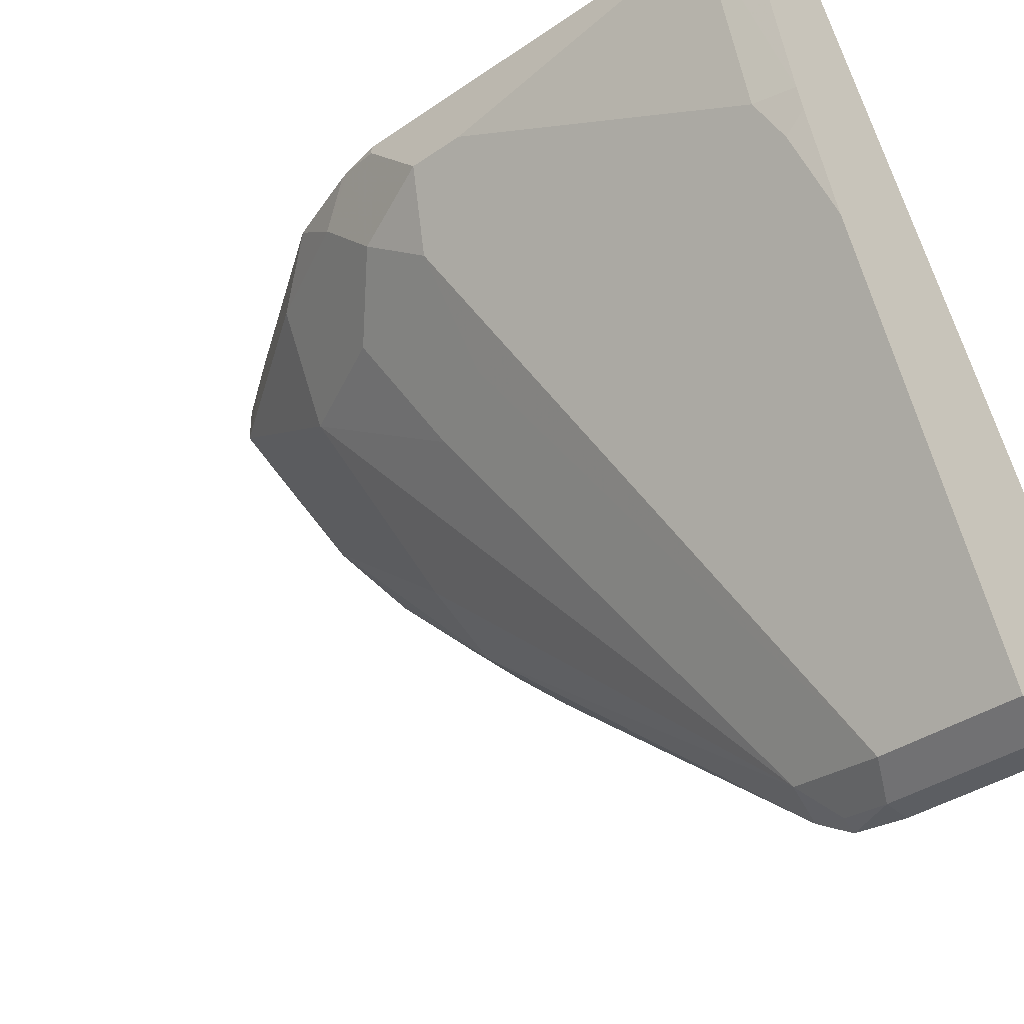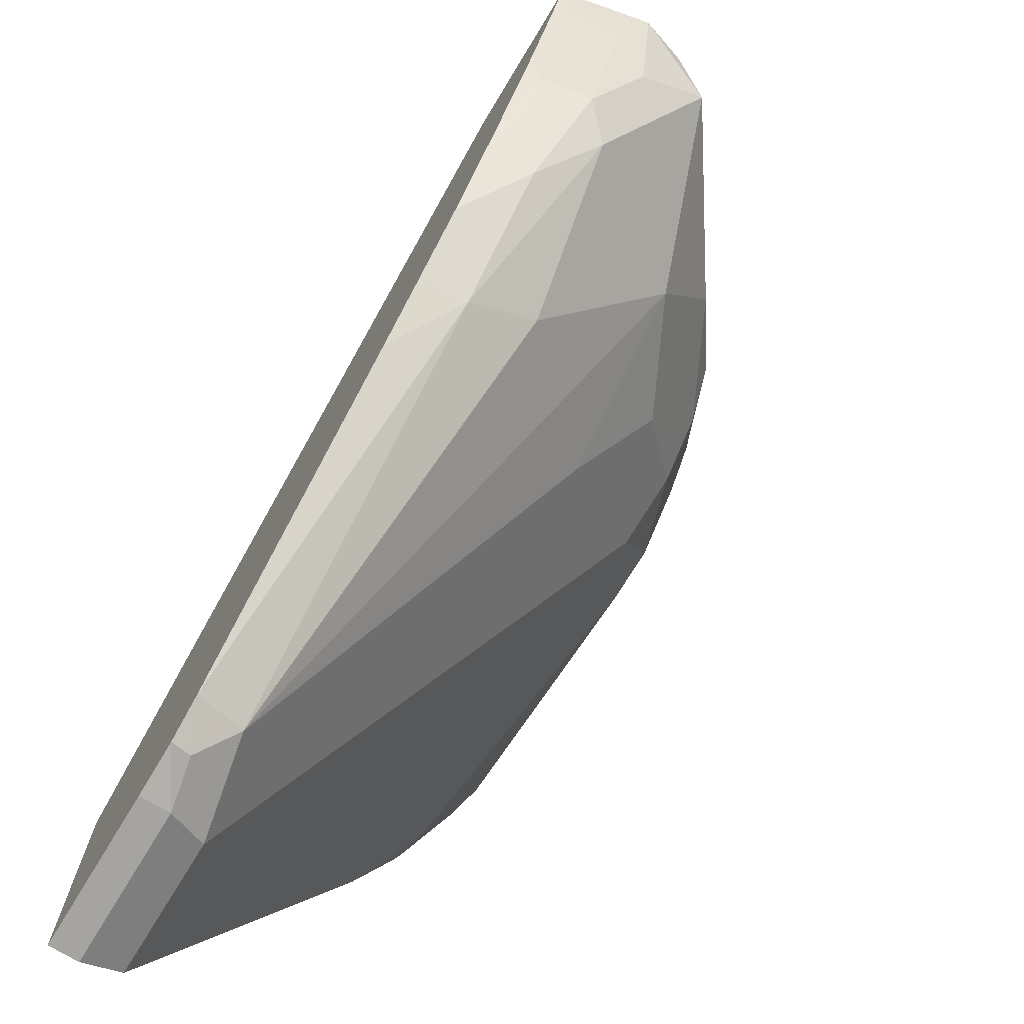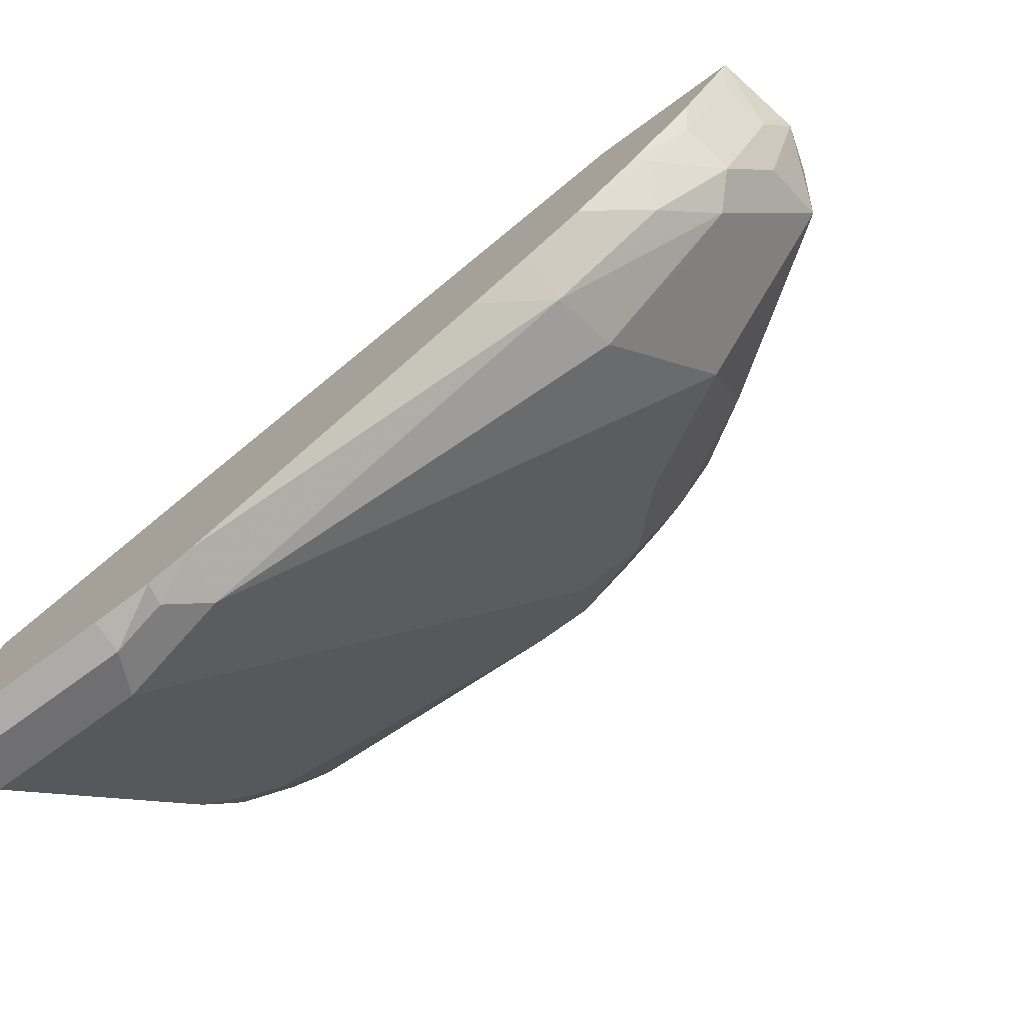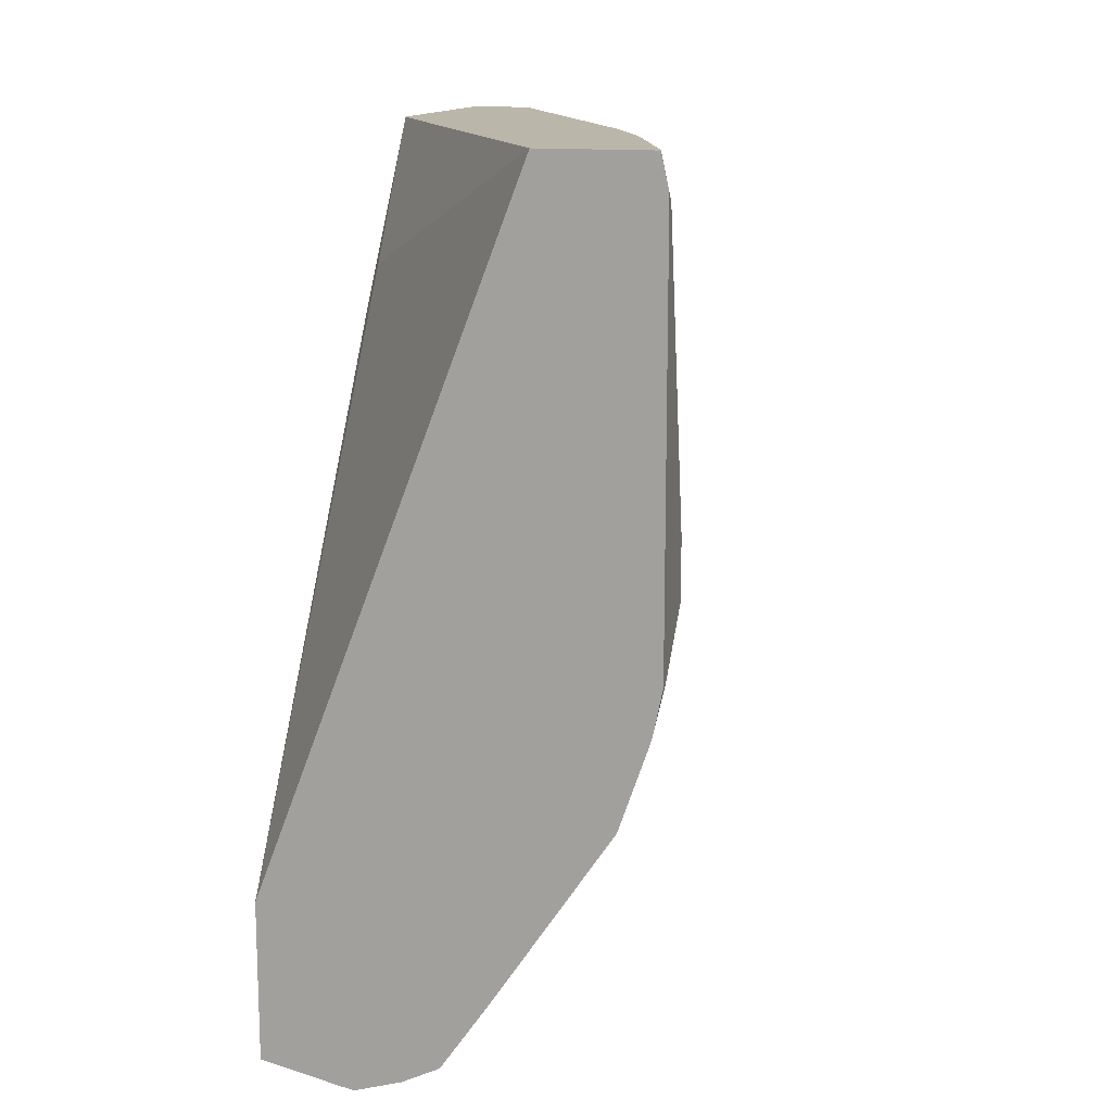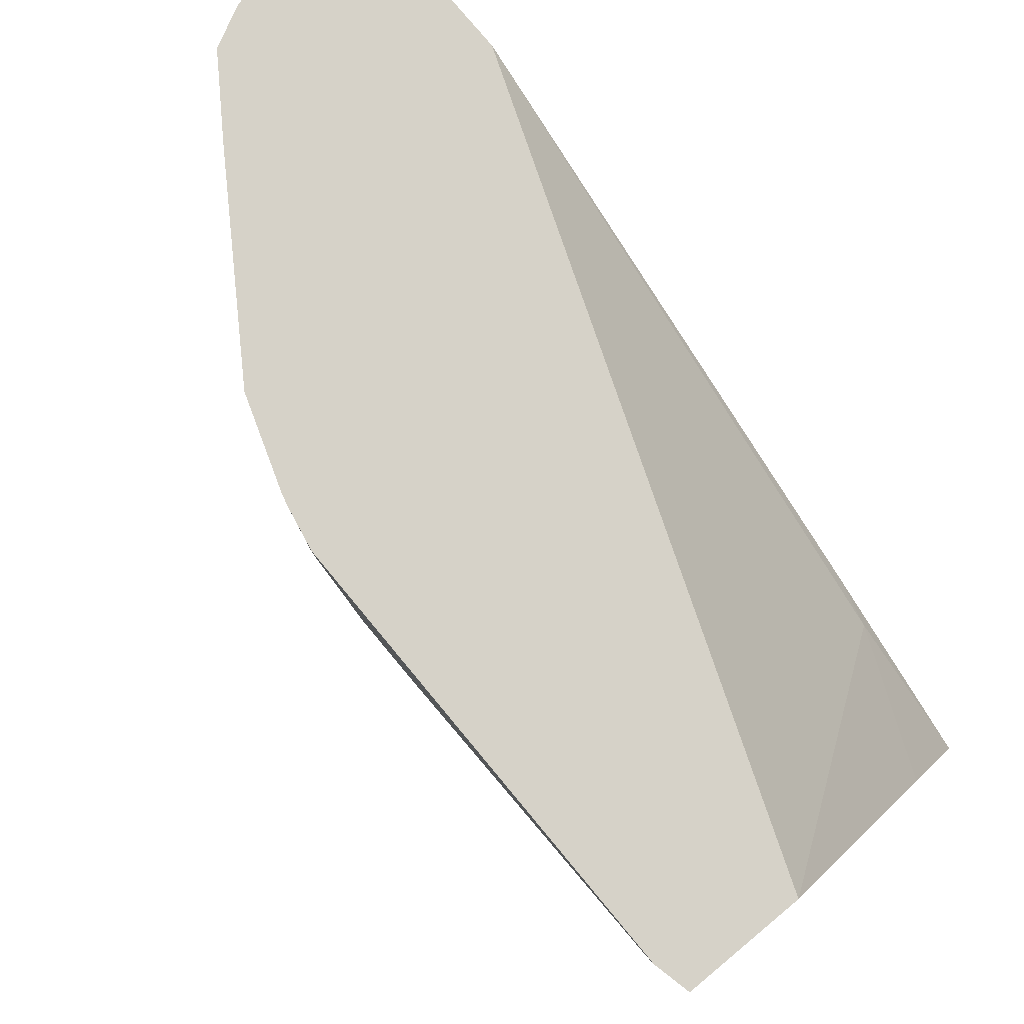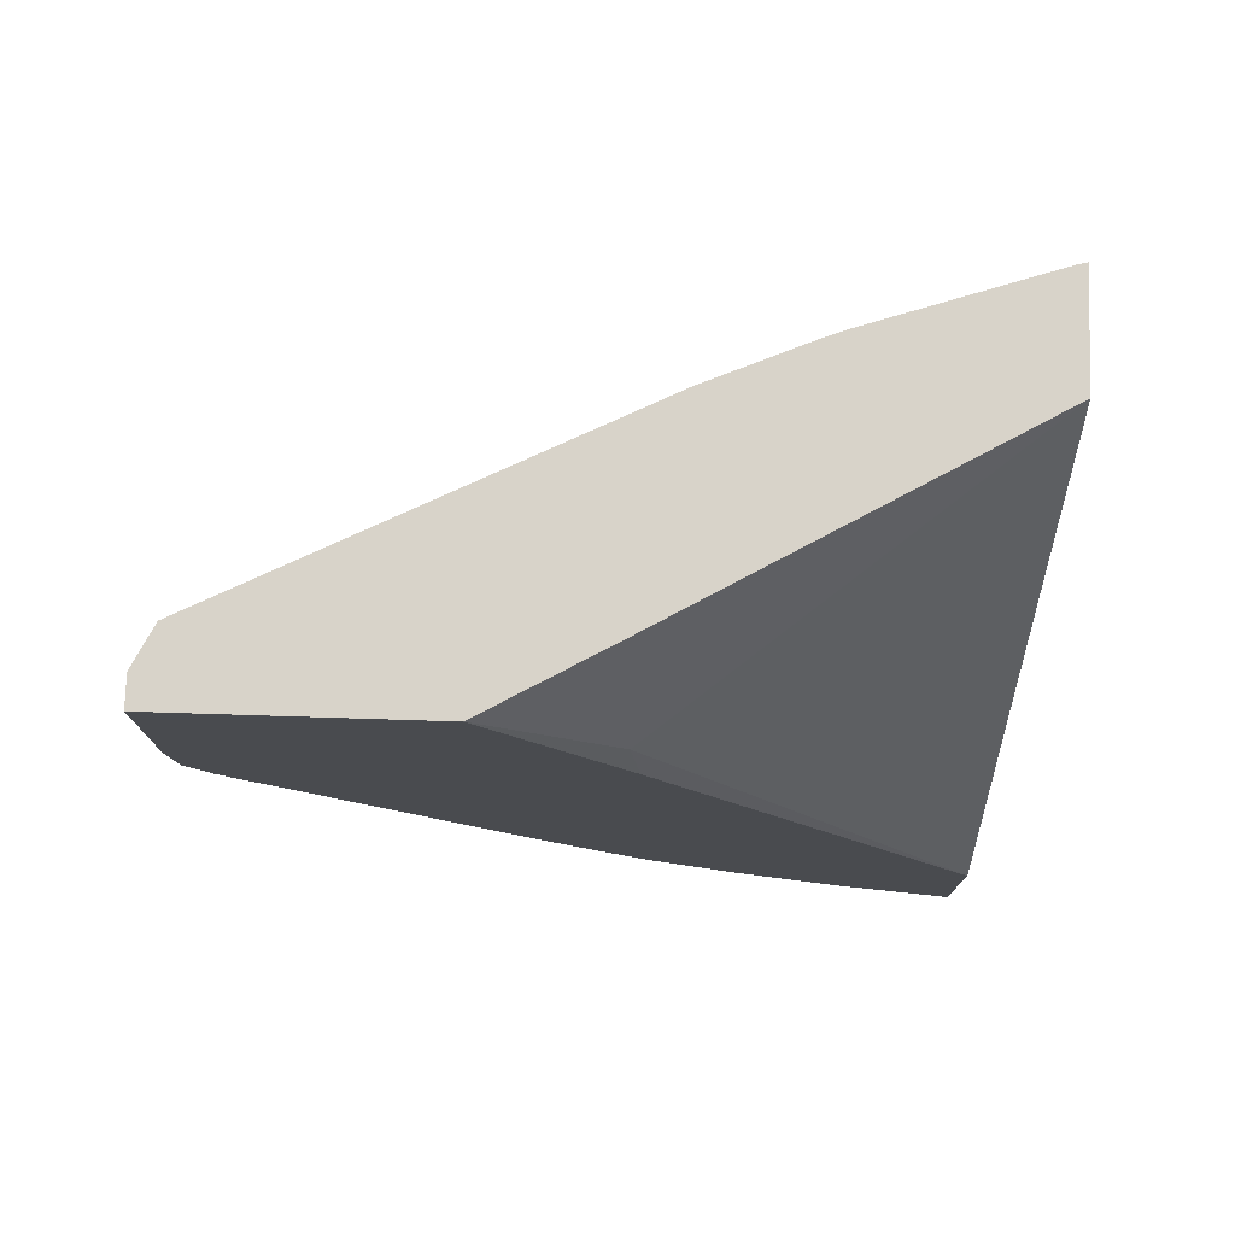
<metadata>
{"format":"obj","ext":"obj","renderer":"f3d","projection":"perspective","resolution":1024,"background":"white","views":[{"elev":-38.1,"azim":-49.0,"up":"+Y"},{"elev":-73.2,"azim":148.7,"up":"+Y"},{"elev":-76.5,"azim":125.8,"up":"+Y"},{"elev":13.9,"azim":-164.9,"up":"+Z"},{"elev":77.9,"azim":-39.7,"up":"+Y"},{"elev":75.9,"azim":91.8,"up":"+Z"}]}
</metadata>
<code>
v -0.2076 -0.8681 -0.3585
v -0.2202 -0.8618 -0.3523
v -0.217 -0.8586 -0.368
v -0.2139 -0.8555 -0.3837
v -0.2044 -0.8649 -0.3743
v -0.198 -0.8662 -0.3756
v -0.198 -0.8681 -0.3585
v -0.2076 -0.8681 -0.3076
v -0.2265 -0.8492 -0.3585
v -0.3082 -0.6857 -0.4403
v -0.2862 -0.7202 -0.4372
v -0.2202 -0.8618 -0.3076
v -0.198 -0.8584 -0.3879
v -0.2736 -0.7265 -0.4623
v -0.2736 -0.6888 -0.5189
v -0.2359 -0.7454 -0.5001
v -0.2139 -0.7611 -0.4969
v -0.198 -0.8681 -0.3076
v -0.2265 -0.8492 -0.3076
v -0.3208 -0.6605 -0.434
v -0.3114 -0.6699 -0.4623
v -0.2925 -0.6888 -0.4812
v -0.2925 -0.7077 -0.4435
v -0.198 -0.7794 -0.4775
v -0.2925 -0.651 -0.5189
v -0.2548 -0.651 -0.5755
v -0.2548 -0.6888 -0.5378
v -0.2548 -0.7077 -0.5189
v -0.2359 -0.7265 -0.5189
v -0.2296 -0.7014 -0.5504
v -0.2139 -0.7423 -0.5158
v -0.198 -0.7611 -0.4969
v -0.198 -0.7879 -0.3076
v -0.2831 -0.736 -0.3076
v -0.3208 -0.6605 -0.4152
v -0.3208 -0.6416 -0.4529
v -0.3183 -0.6391 -0.4656
v -0.3114 -0.651 -0.4812
v -0.3079 -0.6391 -0.4966
v -0.2702 -0.6391 -0.5532
v -0.2548 -0.6391 -0.5755
v -0.2428 -0.6391 -0.5815
v -0.2277 -0.6391 -0.5863
v -0.2327 -0.6668 -0.5724
v -0.2359 -0.6888 -0.5567
v -0.2359 -0.7077 -0.5378
v -0.2139 -0.7234 -0.5346
v -0.2202 -0.6919 -0.5598
v -0.198 -0.7423 -0.5158
v -0.2202 -0.7486 -0.3076
v -0.198 -0.7456 -0.3682
v -0.2013 -0.7486 -0.3523
v -0.2964 -0.705 -0.3076
v -0.2956 -0.7108 -0.3145
v -0.3019 -0.6982 -0.3208
v -0.3208 -0.6416 -0.3208
v -0.3208 -0.6391 -0.4529
v -0.3174 -0.6391 -0.4692
v -0.2242 -0.6391 -0.5856
v -0.2202 -0.6542 -0.5787
v -0.2013 -0.7108 -0.541
v -0.2029 -0.651 -0.5755
v -0.2029 -0.6888 -0.5567
v -0.198 -0.7129 -0.5384
v -0.2831 -0.6391 -0.3076
v -0.198 -0.6391 -0.5293
v -0.299 -0.6982 -0.3076
v -0.3179 -0.6416 -0.3076
v -0.3182 -0.64 -0.3076
v -0.3208 -0.6391 -0.3183
v -0.198 -0.6391 -0.58
v -0.198 -0.6396 -0.5797
v -0.198 -0.6773 -0.5609
v -0.3184 -0.6391 -0.3076
f 30 48 47
f 31 47 49
f 30 46 45
f 33 51 52
f 30 44 48
f 33 52 50
f 36 57 37
f 34 54 55
f 34 55 35
f 35 55 56
f 37 58 38
f 37 57 70
f 30 47 31
f 37 70 74
f 34 53 54
f 29 46 30
f 25 38 39
f 27 46 29
f 37 74 65
f 20 36 37
f 20 37 21
f 21 37 38
f 21 38 25
f 25 39 26
f 26 40 41
f 26 41 42
f 26 42 43
f 26 43 44
f 26 44 30
f 26 30 45
f 26 45 46
f 26 46 27
f 26 39 40
f 27 29 28
f 37 65 66
f 56 69 70
f 37 71 59
f 53 67 54
f 54 67 55
f 55 67 56
f 56 67 68
f 56 68 69
f 59 71 60
f 52 66 65
f 60 71 72
f 61 63 64
f 62 72 73
f 62 73 63
f 63 73 64
f 69 74 70
f 20 57 36
f 60 72 62
f 51 66 52
f 50 52 65
f 49 61 64
f 37 59 43
f 37 43 42
f 37 42 41
f 37 41 40
f 37 40 39
f 37 39 58
f 38 58 39
f 43 59 60
f 43 60 48
f 43 48 44
f 47 48 61
f 47 61 49
f 48 60 62
f 48 62 63
f 48 63 61
f 37 66 71
f 20 70 57
f 1 18 8
f 20 35 56
f 4 16 17
f 4 17 13
f 5 13 6
f 6 13 24
f 6 24 32
f 6 32 49
f 4 15 16
f 6 49 64
f 6 73 72
f 6 72 71
f 6 71 66
f 6 66 51
f 6 51 33
f 6 33 18
f 6 64 73
f 6 18 7
f 4 14 15
f 4 13 5
f 1 2 3
f 1 3 4
f 1 4 5
f 1 5 6
f 1 6 7
f 1 7 18
f 4 11 14
f 1 8 12
f 2 9 10
f 2 10 11
f 2 11 4
f 2 4 3
f 20 56 70
f 2 19 9
f 1 12 2
f 8 18 33
f 2 12 19
f 8 50 65
f 15 25 26
f 15 26 27
f 15 27 28
f 15 28 16
f 15 22 21
f 15 21 25
f 14 22 15
f 16 28 29
f 17 30 31
f 17 31 49
f 17 49 32
f 17 32 24
f 19 34 35
f 8 33 50
f 16 30 17
f 13 17 24
f 16 29 30
f 10 23 11
f 8 65 74
f 11 23 14
f 8 74 69
f 8 69 68
f 8 68 67
f 8 67 53
f 8 34 19
f 8 53 34
f 9 19 35
f 9 35 20
f 9 20 10
f 10 20 21
f 10 21 22
f 8 19 12
f 10 22 14
f 10 14 23

</code>
